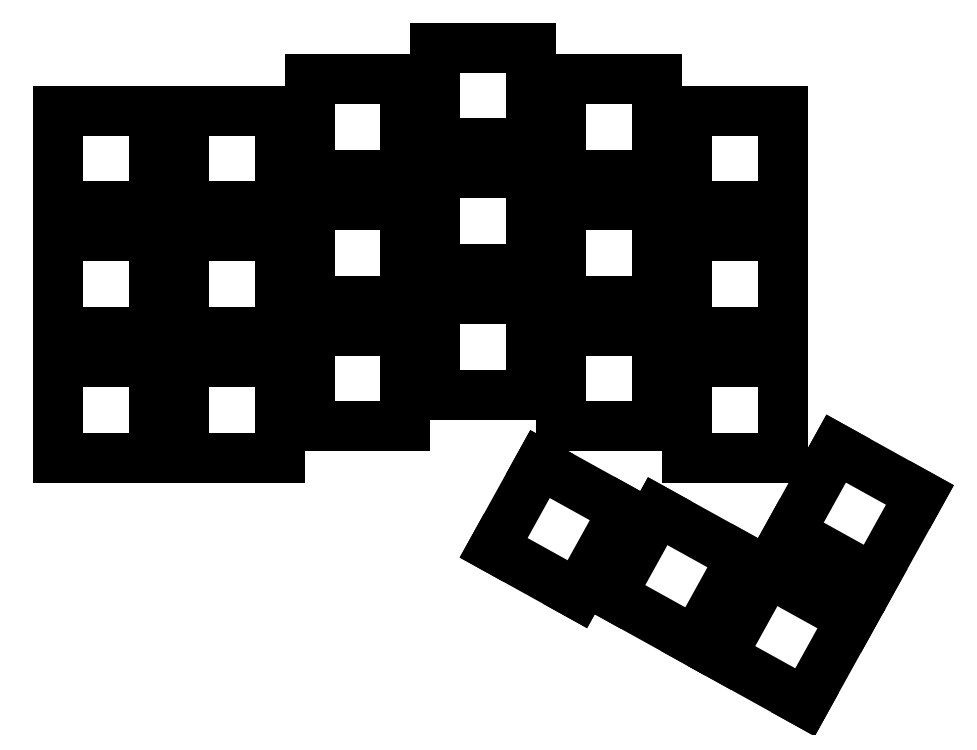
<metadata>
{"format":"dxf","ext":"dxf","renderer":"ezdxf+matplotlib","layout":"modelspace","background":"white","min_lineweight":24,"dpi":150}
</metadata>
<code>
0
SECTION
2
ENTITIES
0
LINE
8
BLACK
10
135.6
20
-64.19
11
135.6
21
-78.69
0
LINE
8
BLACK
10
135.6
20
-78.69
11
150.1
21
-78.69
0
LINE
8
BLACK
10
150.1
20
-64.19
11
135.6
21
-64.19
0
LINE
8
BLACK
10
150.1
20
-78.69
11
150.1
21
-64.19
0
LINE
8
BLACK
10
78.47
20
-73.71
11
78.47
21
-88.21
0
LINE
8
BLACK
10
78.47
20
-88.21
11
92.97
21
-88.21
0
LINE
8
BLACK
10
92.97
20
-73.71
11
78.47
21
-73.71
0
LINE
8
BLACK
10
92.97
20
-88.21
11
92.97
21
-73.71
0
LINE
8
BLACK
10
116.6
20
-88
11
116.6
21
-102.5
0
LINE
8
BLACK
10
116.6
20
-102.5
11
131.1
21
-102.5
0
LINE
8
BLACK
10
131.1
20
-88
11
116.6
21
-88
0
LINE
8
BLACK
10
131.1
20
-102.5
11
131.1
21
-88
0
LINE
8
BLACK
10
97.52
20
-54.66
11
97.52
21
-69.16
0
LINE
8
BLACK
10
97.52
20
-69.16
11
112
21
-69.16
0
LINE
8
BLACK
10
112
20
-54.66
11
97.52
21
-54.66
0
LINE
8
BLACK
10
112
20
-69.16
11
112
21
-54.66
0
LINE
8
BLACK
10
78.47
20
-54.66
11
78.47
21
-69.16
0
LINE
8
BLACK
10
78.47
20
-69.16
11
92.97
21
-69.16
0
LINE
8
BLACK
10
92.97
20
-54.66
11
78.47
21
-54.66
0
LINE
8
BLACK
10
92.97
20
-69.16
11
92.97
21
-54.66
0
LINE
8
BLACK
10
173.7
20
-54.66
11
173.7
21
-69.16
0
LINE
8
BLACK
10
173.7
20
-69.16
11
188.2
21
-69.16
0
LINE
8
BLACK
10
188.2
20
-54.66
11
173.7
21
-54.66
0
LINE
8
BLACK
10
188.2
20
-69.16
11
188.2
21
-54.66
0
LINE
8
BLACK
10
178.9
20
-137.3
11
191.6
21
-144.3
0
LINE
8
BLACK
10
186
20
-124.6
11
178.9
21
-137.3
0
LINE
8
BLACK
10
191.6
20
-144.3
11
198.6
21
-131.6
0
LINE
8
BLACK
10
198.6
20
-131.6
11
186
21
-124.6
0
LINE
8
BLACK
10
144.4
20
-120.9
11
157.1
21
-127.9
0
LINE
8
BLACK
10
151.5
20
-108.2
11
144.4
21
-120.9
0
LINE
8
BLACK
10
157.1
20
-127.9
11
164.2
21
-115.2
0
LINE
8
BLACK
10
164.2
20
-115.2
11
151.5
21
-108.2
0
LINE
8
BLACK
10
189.3
20
-118.5
11
202
21
-125.6
0
LINE
8
BLACK
10
196.3
20
-105.9
11
189.3
21
-118.5
0
LINE
8
BLACK
10
202
20
-125.6
11
209
21
-112.9
0
LINE
8
BLACK
10
209
20
-112.9
11
196.3
21
-105.9
0
LINE
8
BLACK
10
154.7
20
-68.95
11
154.7
21
-83.45
0
LINE
8
BLACK
10
154.7
20
-83.45
11
169.2
21
-83.45
0
LINE
8
BLACK
10
169.2
20
-68.95
11
154.7
21
-68.95
0
LINE
8
BLACK
10
169.2
20
-83.45
11
169.2
21
-68.95
0
LINE
8
BLACK
10
78.47
20
-92.76
11
78.47
21
-107.3
0
LINE
8
BLACK
10
78.47
20
-107.3
11
92.97
21
-107.3
0
LINE
8
BLACK
10
92.97
20
-92.76
11
78.47
21
-92.76
0
LINE
8
BLACK
10
92.97
20
-107.3
11
92.97
21
-92.76
0
LINE
8
BLACK
10
116.6
20
-68.95
11
116.6
21
-83.45
0
LINE
8
BLACK
10
116.6
20
-83.45
11
131.1
21
-83.45
0
LINE
8
BLACK
10
131.1
20
-68.95
11
116.6
21
-68.95
0
LINE
8
BLACK
10
131.1
20
-83.45
11
131.1
21
-68.95
0
LINE
8
BLACK
10
135.6
20
-83.24
11
135.6
21
-97.74
0
LINE
8
BLACK
10
135.6
20
-97.74
11
150.1
21
-97.74
0
LINE
8
BLACK
10
150.1
20
-83.24
11
135.6
21
-83.24
0
LINE
8
BLACK
10
150.1
20
-97.74
11
150.1
21
-83.24
0
LINE
8
BLACK
10
173.7
20
-92.76
11
173.7
21
-107.3
0
LINE
8
BLACK
10
173.7
20
-107.3
11
188.2
21
-107.3
0
LINE
8
BLACK
10
188.2
20
-92.76
11
173.7
21
-92.76
0
LINE
8
BLACK
10
188.2
20
-107.3
11
188.2
21
-92.76
0
LINE
8
BLACK
10
97.52
20
-73.71
11
97.52
21
-88.21
0
LINE
8
BLACK
10
97.52
20
-88.21
11
112
21
-88.21
0
LINE
8
BLACK
10
112
20
-73.71
11
97.52
21
-73.71
0
LINE
8
BLACK
10
112
20
-88.21
11
112
21
-73.71
0
LINE
8
BLACK
10
154.7
20
-88
11
154.7
21
-102.5
0
LINE
8
BLACK
10
154.7
20
-102.5
11
169.2
21
-102.5
0
LINE
8
BLACK
10
169.2
20
-88
11
154.7
21
-88
0
LINE
8
BLACK
10
169.2
20
-102.5
11
169.2
21
-88
0
LINE
8
BLACK
10
173.7
20
-73.71
11
173.7
21
-88.21
0
LINE
8
BLACK
10
173.7
20
-88.21
11
188.2
21
-88.21
0
LINE
8
BLACK
10
188.2
20
-73.71
11
173.7
21
-73.71
0
LINE
8
BLACK
10
188.2
20
-88.21
11
188.2
21
-73.71
0
LINE
8
BLACK
10
135.6
20
-45.14
11
135.6
21
-59.64
0
LINE
8
BLACK
10
135.6
20
-59.64
11
150.1
21
-59.64
0
LINE
8
BLACK
10
150.1
20
-45.14
11
135.6
21
-45.14
0
LINE
8
BLACK
10
150.1
20
-59.64
11
150.1
21
-45.14
0
LINE
8
BLACK
10
116.6
20
-49.9
11
116.6
21
-64.4
0
LINE
8
BLACK
10
116.6
20
-64.4
11
131.1
21
-64.4
0
LINE
8
BLACK
10
131.1
20
-49.9
11
116.6
21
-49.9
0
LINE
8
BLACK
10
131.1
20
-64.4
11
131.1
21
-49.9
0
LINE
8
BLACK
10
162.3
20
-128
11
175
21
-135.1
0
LINE
8
BLACK
10
169.3
20
-115.3
11
162.3
21
-128
0
LINE
8
BLACK
10
175
20
-135.1
11
182
21
-122.4
0
LINE
8
BLACK
10
182
20
-122.4
11
169.3
21
-115.3
0
LINE
8
BLACK
10
154.7
20
-49.9
11
154.7
21
-64.4
0
LINE
8
BLACK
10
154.7
20
-64.4
11
169.2
21
-64.4
0
LINE
8
BLACK
10
169.2
20
-49.9
11
154.7
21
-49.9
0
LINE
8
BLACK
10
169.2
20
-64.4
11
169.2
21
-49.9
0
LINE
8
BLACK
10
97.52
20
-92.76
11
97.52
21
-107.3
0
LINE
8
BLACK
10
97.52
20
-107.3
11
112
21
-107.3
0
LINE
8
BLACK
10
112
20
-92.76
11
97.52
21
-92.76
0
LINE
8
BLACK
10
112
20
-107.3
11
112
21
-92.76
0
ENDSEC
0
EOF

</code>
